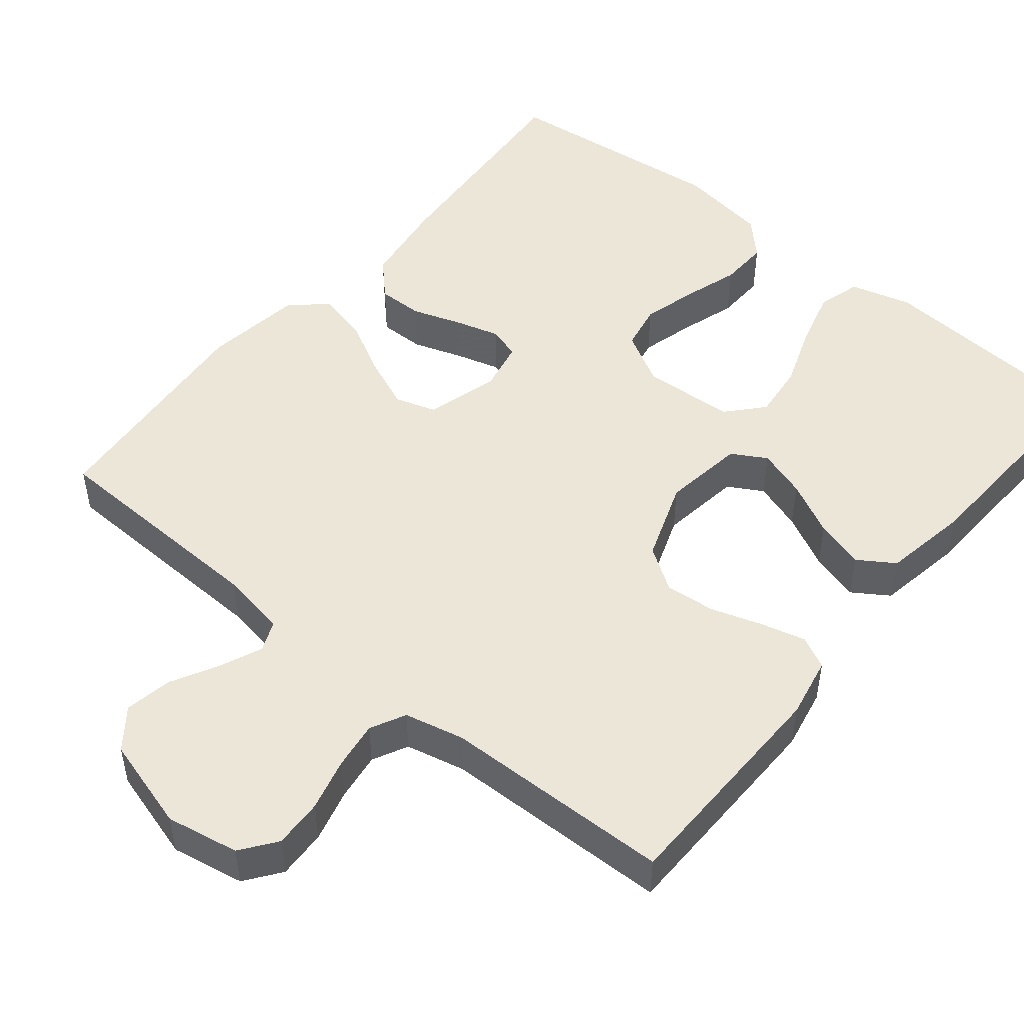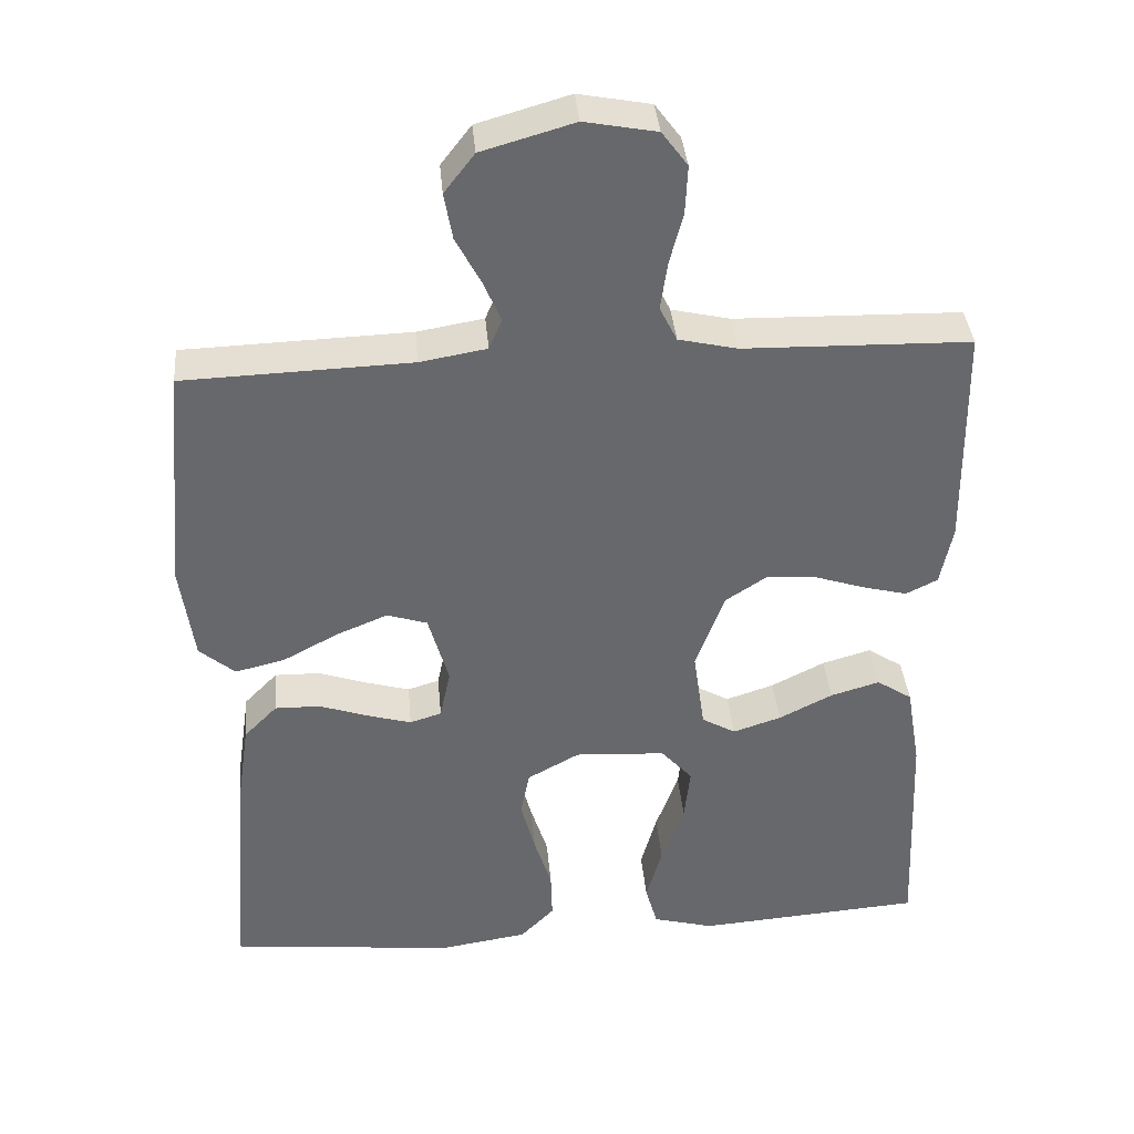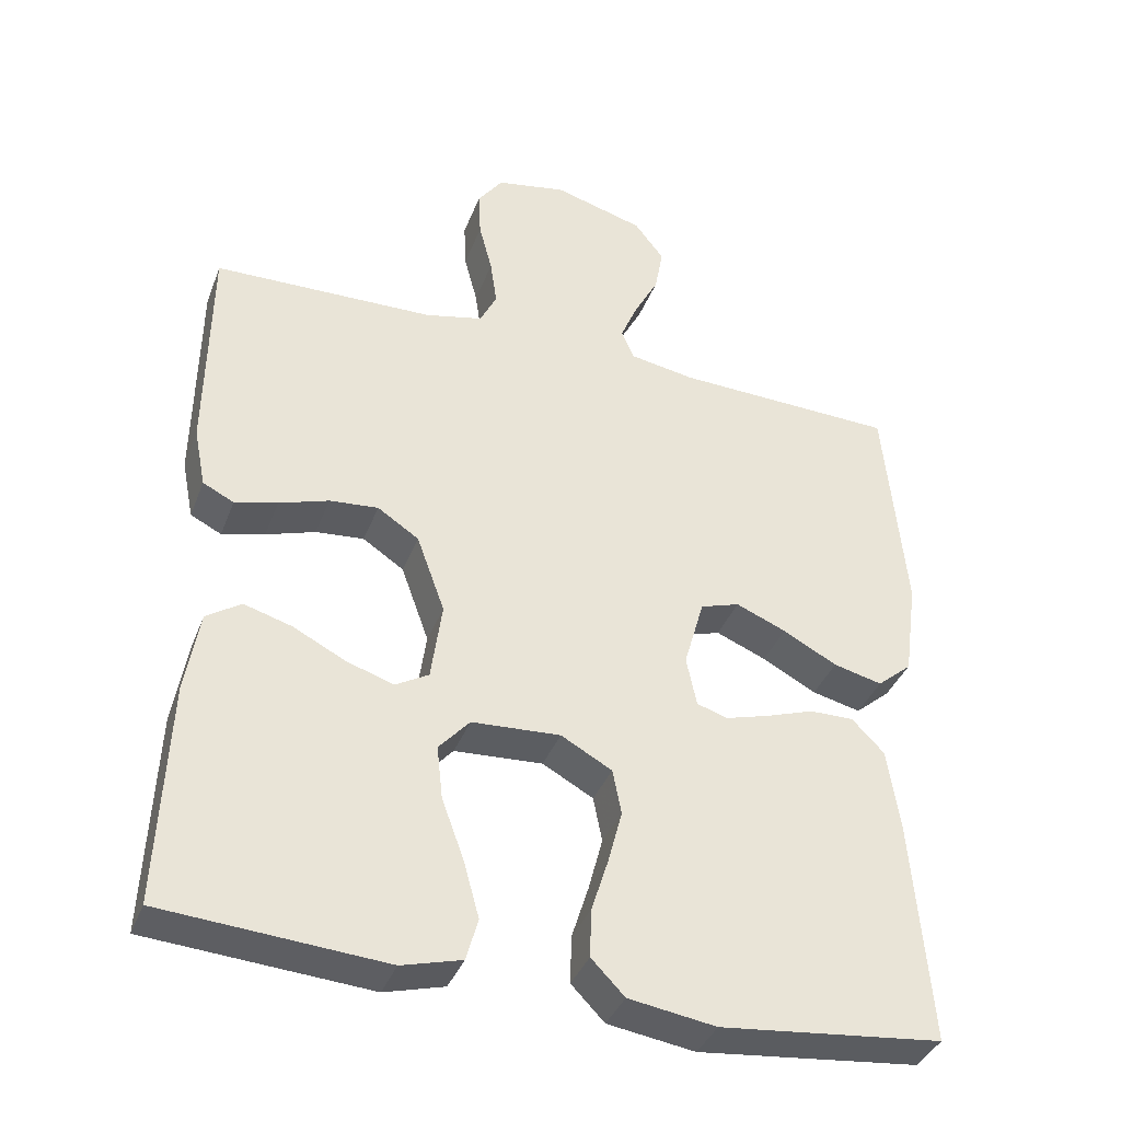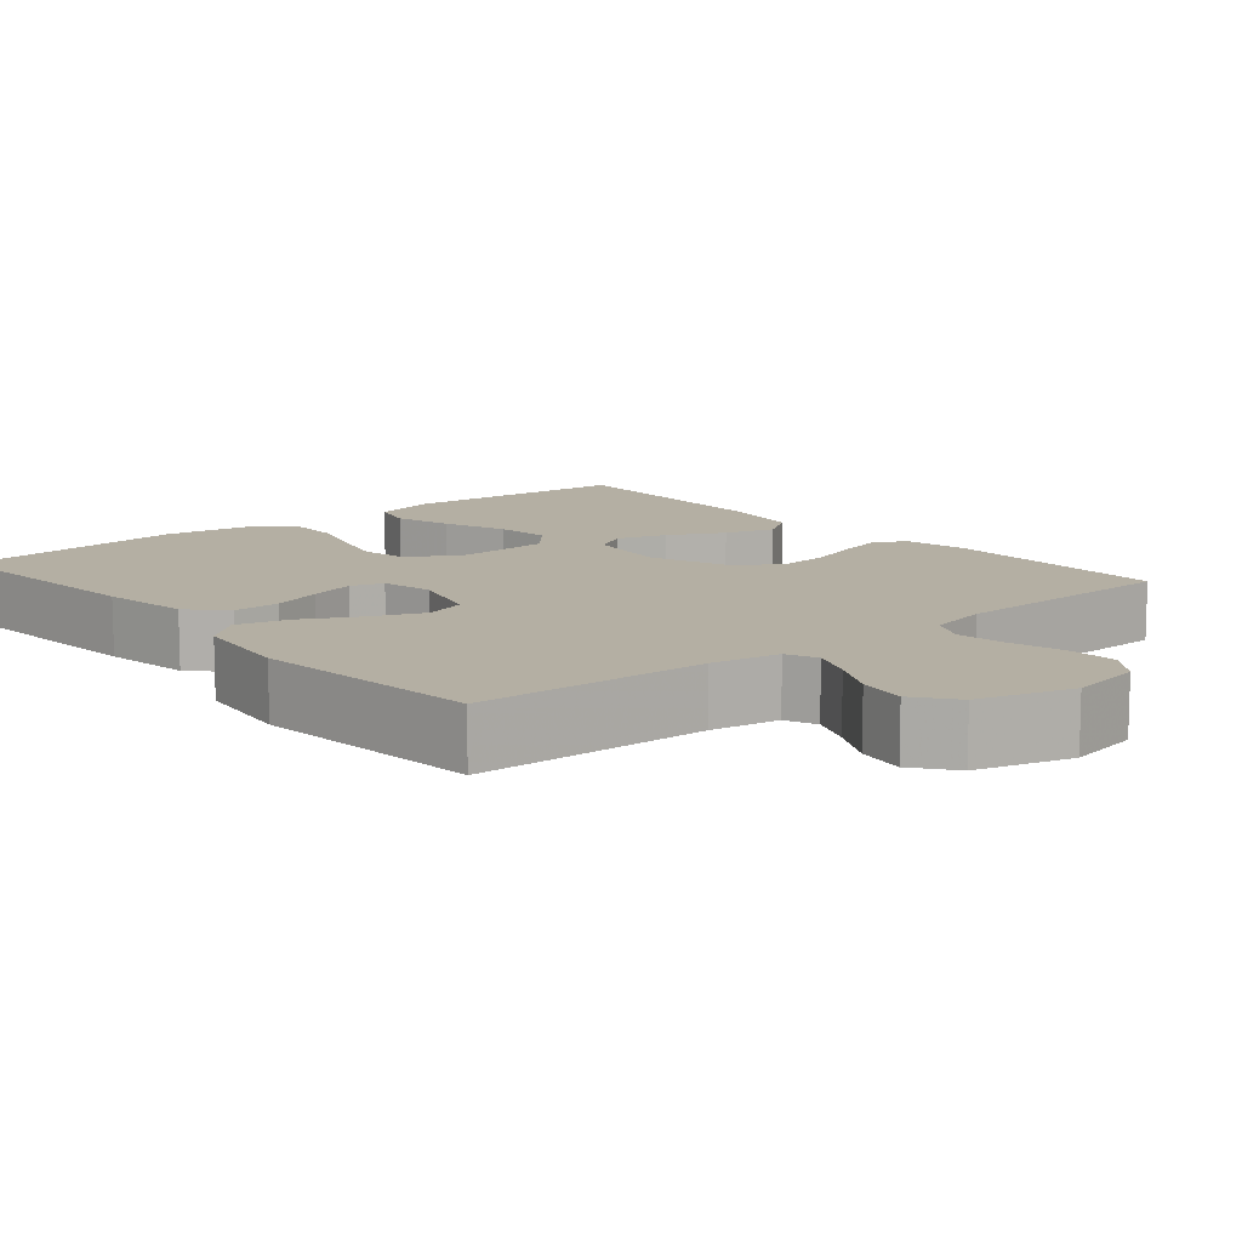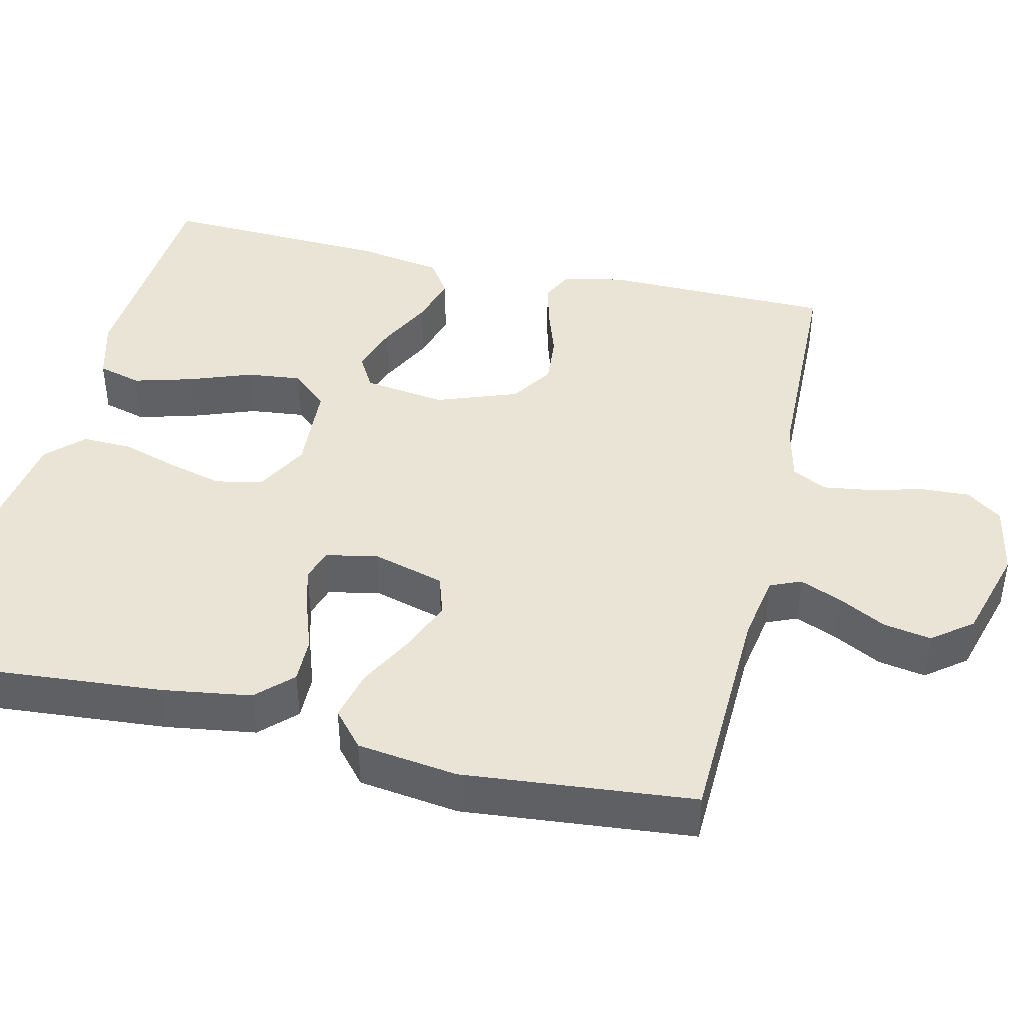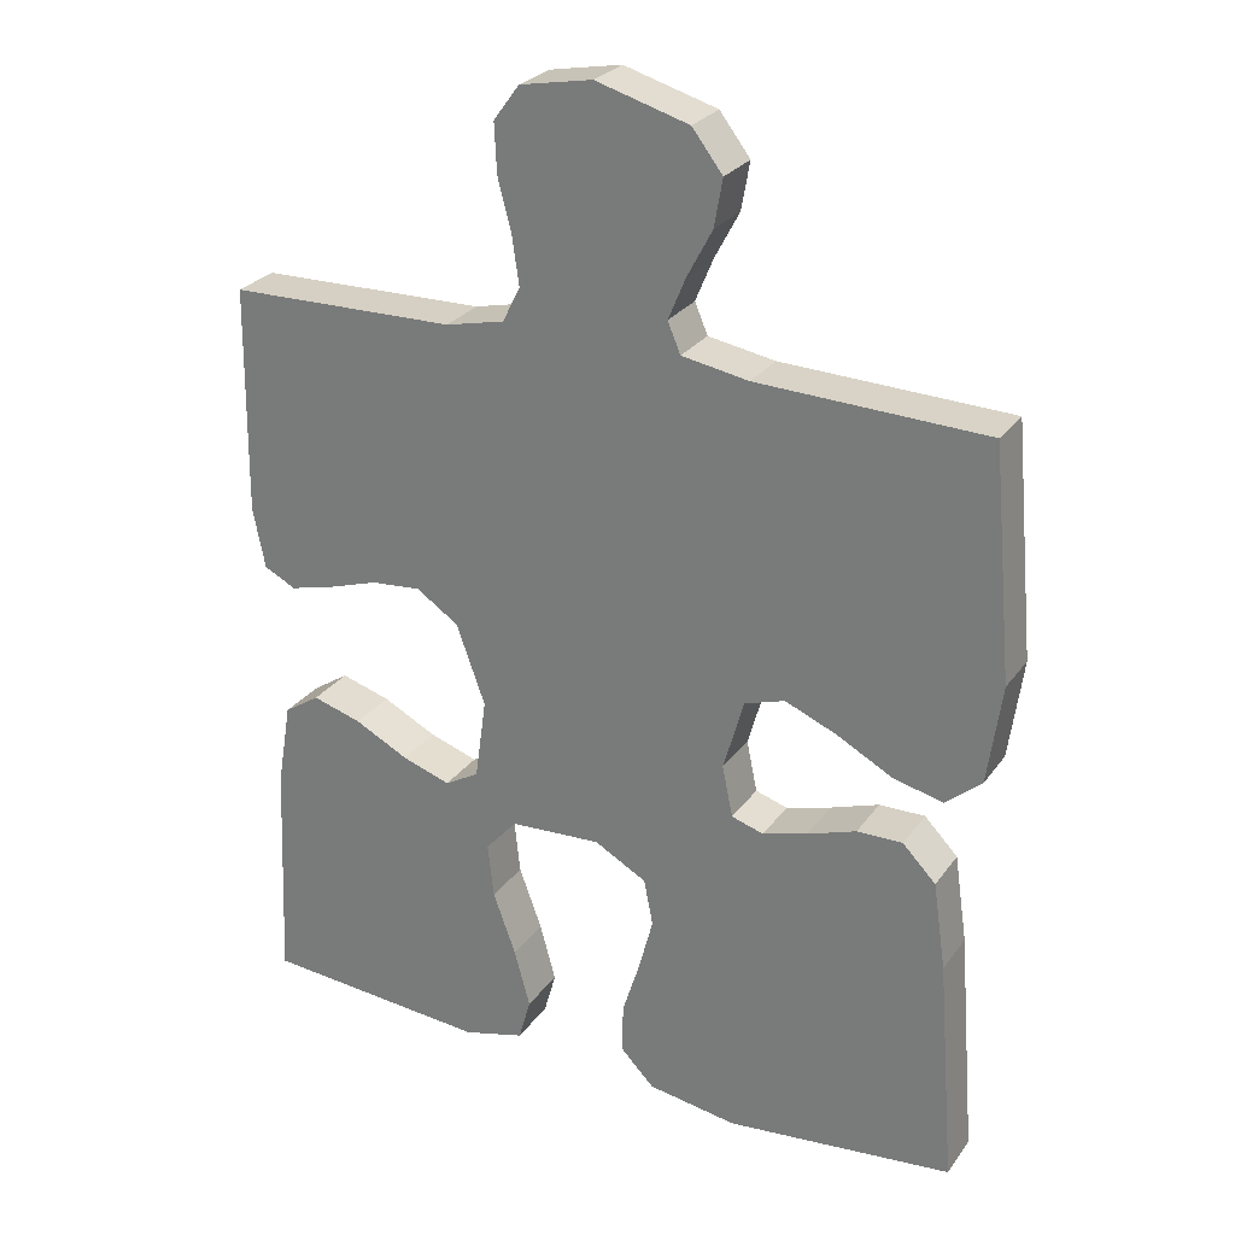
<metadata>
{"format":"obj","ext":"obj","renderer":"f3d","projection":"perspective","resolution":1024,"background":"white","views":[{"elev":49.1,"azim":39.5,"up":"+Y"},{"elev":37.9,"azim":-5.1,"up":"+Z"},{"elev":-37.7,"azim":160.3,"up":"+Z"},{"elev":11.2,"azim":-40.2,"up":"+Y"},{"elev":42.6,"azim":-76.9,"up":"+Y"},{"elev":27.0,"azim":-152.1,"up":"+Z"}]}
</metadata>
<code>
v -0.5 0.07 -0.5
v -0.476 0.07 -0.2
v -0.459 0.07 -0.085
v -0.415 0.07 -0.04
v -0.355 0.07 -0.041
v -0.291 0.07 -0.063
v -0.232 0.07 -0.08
v -0.19 0.07 -0.067
v -0.176 0.07 0
v -0.203 0.07 0.095
v -0.256 0.07 0.112
v -0.324 0.07 0.084
v -0.397 0.07 0.045
v -0.463 0.07 0.029
v -0.51 0.07 0.069
v -0.528 0.07 0.2
v -0.5 0.07 0.5
v -0.2 0.07 0.51
v -0.112 0.07 0.525
v -0.095 0.07 0.565
v -0.118 0.07 0.62
v -0.151 0.07 0.682
v -0.162 0.07 0.744
v -0.122 0.07 0.796
v 0 0.07 0.831
v 0.095 0.07 0.813
v 0.129 0.07 0.767
v 0.126 0.07 0.703
v 0.108 0.07 0.634
v 0.099 0.07 0.571
v 0.122 0.07 0.525
v 0.2 0.07 0.507
v 0.5 0.07 0.5
v 0.504 0.07 0.2
v 0.488 0.07 0.12
v 0.446 0.07 0.099
v 0.388 0.07 0.114
v 0.321 0.07 0.136
v 0.255 0.07 0.142
v 0.199 0.07 0.105
v 0.161 0.07 0
v 0.176 0.07 -0.107
v 0.221 0.07 -0.133
v 0.285 0.07 -0.112
v 0.356 0.07 -0.076
v 0.421 0.07 -0.057
v 0.468 0.07 -0.088
v 0.487 0.07 -0.2
v 0.5 0.07 -0.5
v 0.2 0.07 -0.522
v 0.119 0.07 -0.5
v 0.103 0.07 -0.443
v 0.124 0.07 -0.367
v 0.154 0.07 -0.285
v 0.162 0.07 -0.213
v 0.12 0.07 -0.166
v 0 0.07 -0.159
v -0.069 0.07 -0.197
v -0.081 0.07 -0.258
v -0.062 0.07 -0.33
v -0.039 0.07 -0.403
v -0.037 0.07 -0.468
v -0.082 0.07 -0.514
v -0.2 0.07 -0.532
v -0.5 0 -0.5
v -0.476 0 -0.2
v -0.459 0 -0.085
v -0.415 0 -0.04
v -0.355 0 -0.041
v -0.291 0 -0.063
v -0.232 0 -0.08
v -0.19 0 -0.067
v -0.176 0 0
v -0.203 0 0.095
v -0.256 0 0.112
v -0.324 0 0.084
v -0.397 0 0.045
v -0.463 0 0.029
v -0.51 0 0.069
v -0.528 0 0.2
v -0.5 0 0.5
v -0.2 0 0.51
v -0.112 0 0.525
v -0.095 0 0.565
v -0.118 0 0.62
v -0.151 0 0.682
v -0.162 0 0.744
v -0.122 0 0.796
v 0 0 0.831
v 0.095 0 0.813
v 0.129 0 0.767
v 0.126 0 0.703
v 0.108 0 0.634
v 0.099 0 0.571
v 0.122 0 0.525
v 0.2 0 0.507
v 0.5 0 0.5
v 0.504 0 0.2
v 0.488 0 0.12
v 0.446 0 0.099
v 0.388 0 0.114
v 0.321 0 0.136
v 0.255 0 0.142
v 0.199 0 0.105
v 0.161 0 0
v 0.176 0 -0.107
v 0.221 0 -0.133
v 0.285 0 -0.112
v 0.356 0 -0.076
v 0.421 0 -0.057
v 0.468 0 -0.088
v 0.487 0 -0.2
v 0.5 0 -0.5
v 0.2 0 -0.522
v 0.119 0 -0.5
v 0.103 0 -0.443
v 0.124 0 -0.367
v 0.154 0 -0.285
v 0.162 0 -0.213
v 0.12 0 -0.166
v 0 0 -0.159
v -0.069 0 -0.197
v -0.081 0 -0.258
v -0.062 0 -0.33
v -0.039 0 -0.403
v -0.037 0 -0.468
v -0.082 0 -0.514
v -0.2 0 -0.532
f 4 5 6
f 3 4 6
f 2 3 6
f 1 2 6
f 64 1 6
f 63 64 6
f 62 63 6
f 61 62 6
f 60 61 6
f 59 60 6 7
f 58 59 7 8
f 57 58 8 9
f 56 57 9 10
f 52 53 54
f 51 52 54
f 50 51 54
f 49 50 54
f 48 49 54
f 47 48 54
f 46 47 54
f 45 46 54
f 44 45 54
f 43 44 54 55
f 42 43 55 56
f 36 37 38
f 35 36 38
f 34 35 38
f 33 34 38
f 32 33 38
f 31 32 38 39
f 30 31 39 40
f 27 28 29
f 26 27 29
f 25 26 29
f 24 25 29
f 23 24 29
f 22 23 29
f 21 22 29
f 20 21 29 30
f 30 40 41
f 20 30 41
f 19 20 41
f 16 17 18
f 15 16 18
f 14 15 18
f 13 14 18
f 12 13 18
f 11 12 18 19
f 42 56 10
f 41 42 10
f 19 41 10
f 10 11 19
f 70 69 68
f 70 68 67
f 70 67 66
f 70 66 65
f 70 65 128
f 70 128 127
f 70 127 126
f 70 126 125
f 70 125 124
f 71 70 124 123
f 72 71 123 122
f 73 72 122 121
f 74 73 121 120
f 118 117 116
f 118 116 115
f 118 115 114
f 118 114 113
f 118 113 112
f 118 112 111
f 118 111 110
f 118 110 109
f 118 109 108
f 119 118 108 107
f 120 119 107 106
f 102 101 100
f 102 100 99
f 102 99 98
f 102 98 97
f 102 97 96
f 103 102 96 95
f 104 103 95 94
f 93 92 91
f 93 91 90
f 93 90 89
f 93 89 88
f 93 88 87
f 93 87 86
f 93 86 85
f 94 93 85 84
f 105 104 94
f 105 94 84
f 105 84 83
f 82 81 80
f 82 80 79
f 82 79 78
f 82 78 77
f 82 77 76
f 83 82 76 75
f 74 120 106
f 74 106 105
f 74 105 83
f 83 75 74
f 1 65 66 2
f 2 66 67 3
f 3 67 68 4
f 4 68 69 5
f 5 69 70 6
f 6 70 71 7
f 7 71 72 8
f 8 72 73 9
f 9 73 74 10
f 10 74 75 11
f 11 75 76 12
f 12 76 77 13
f 13 77 78 14
f 14 78 79 15
f 15 79 80 16
f 16 80 81 17
f 17 81 82 18
f 18 82 83 19
f 19 83 84 20
f 20 84 85 21
f 21 85 86 22
f 22 86 87 23
f 23 87 88 24
f 24 88 89 25
f 25 89 90 26
f 26 90 91 27
f 27 91 92 28
f 28 92 93 29
f 29 93 94 30
f 30 94 95 31
f 31 95 96 32
f 32 96 97 33
f 33 97 98 34
f 34 98 99 35
f 35 99 100 36
f 36 100 101 37
f 37 101 102 38
f 38 102 103 39
f 39 103 104 40
f 40 104 105 41
f 41 105 106 42
f 42 106 107 43
f 43 107 108 44
f 44 108 109 45
f 45 109 110 46
f 46 110 111 47
f 47 111 112 48
f 48 112 113 49
f 49 113 114 50
f 50 114 115 51
f 51 115 116 52
f 52 116 117 53
f 53 117 118 54
f 54 118 119 55
f 55 119 120 56
f 56 120 121 57
f 57 121 122 58
f 58 122 123 59
f 59 123 124 60
f 60 124 125 61
f 61 125 126 62
f 62 126 127 63
f 63 127 128 64
f 64 128 65 1

</code>
